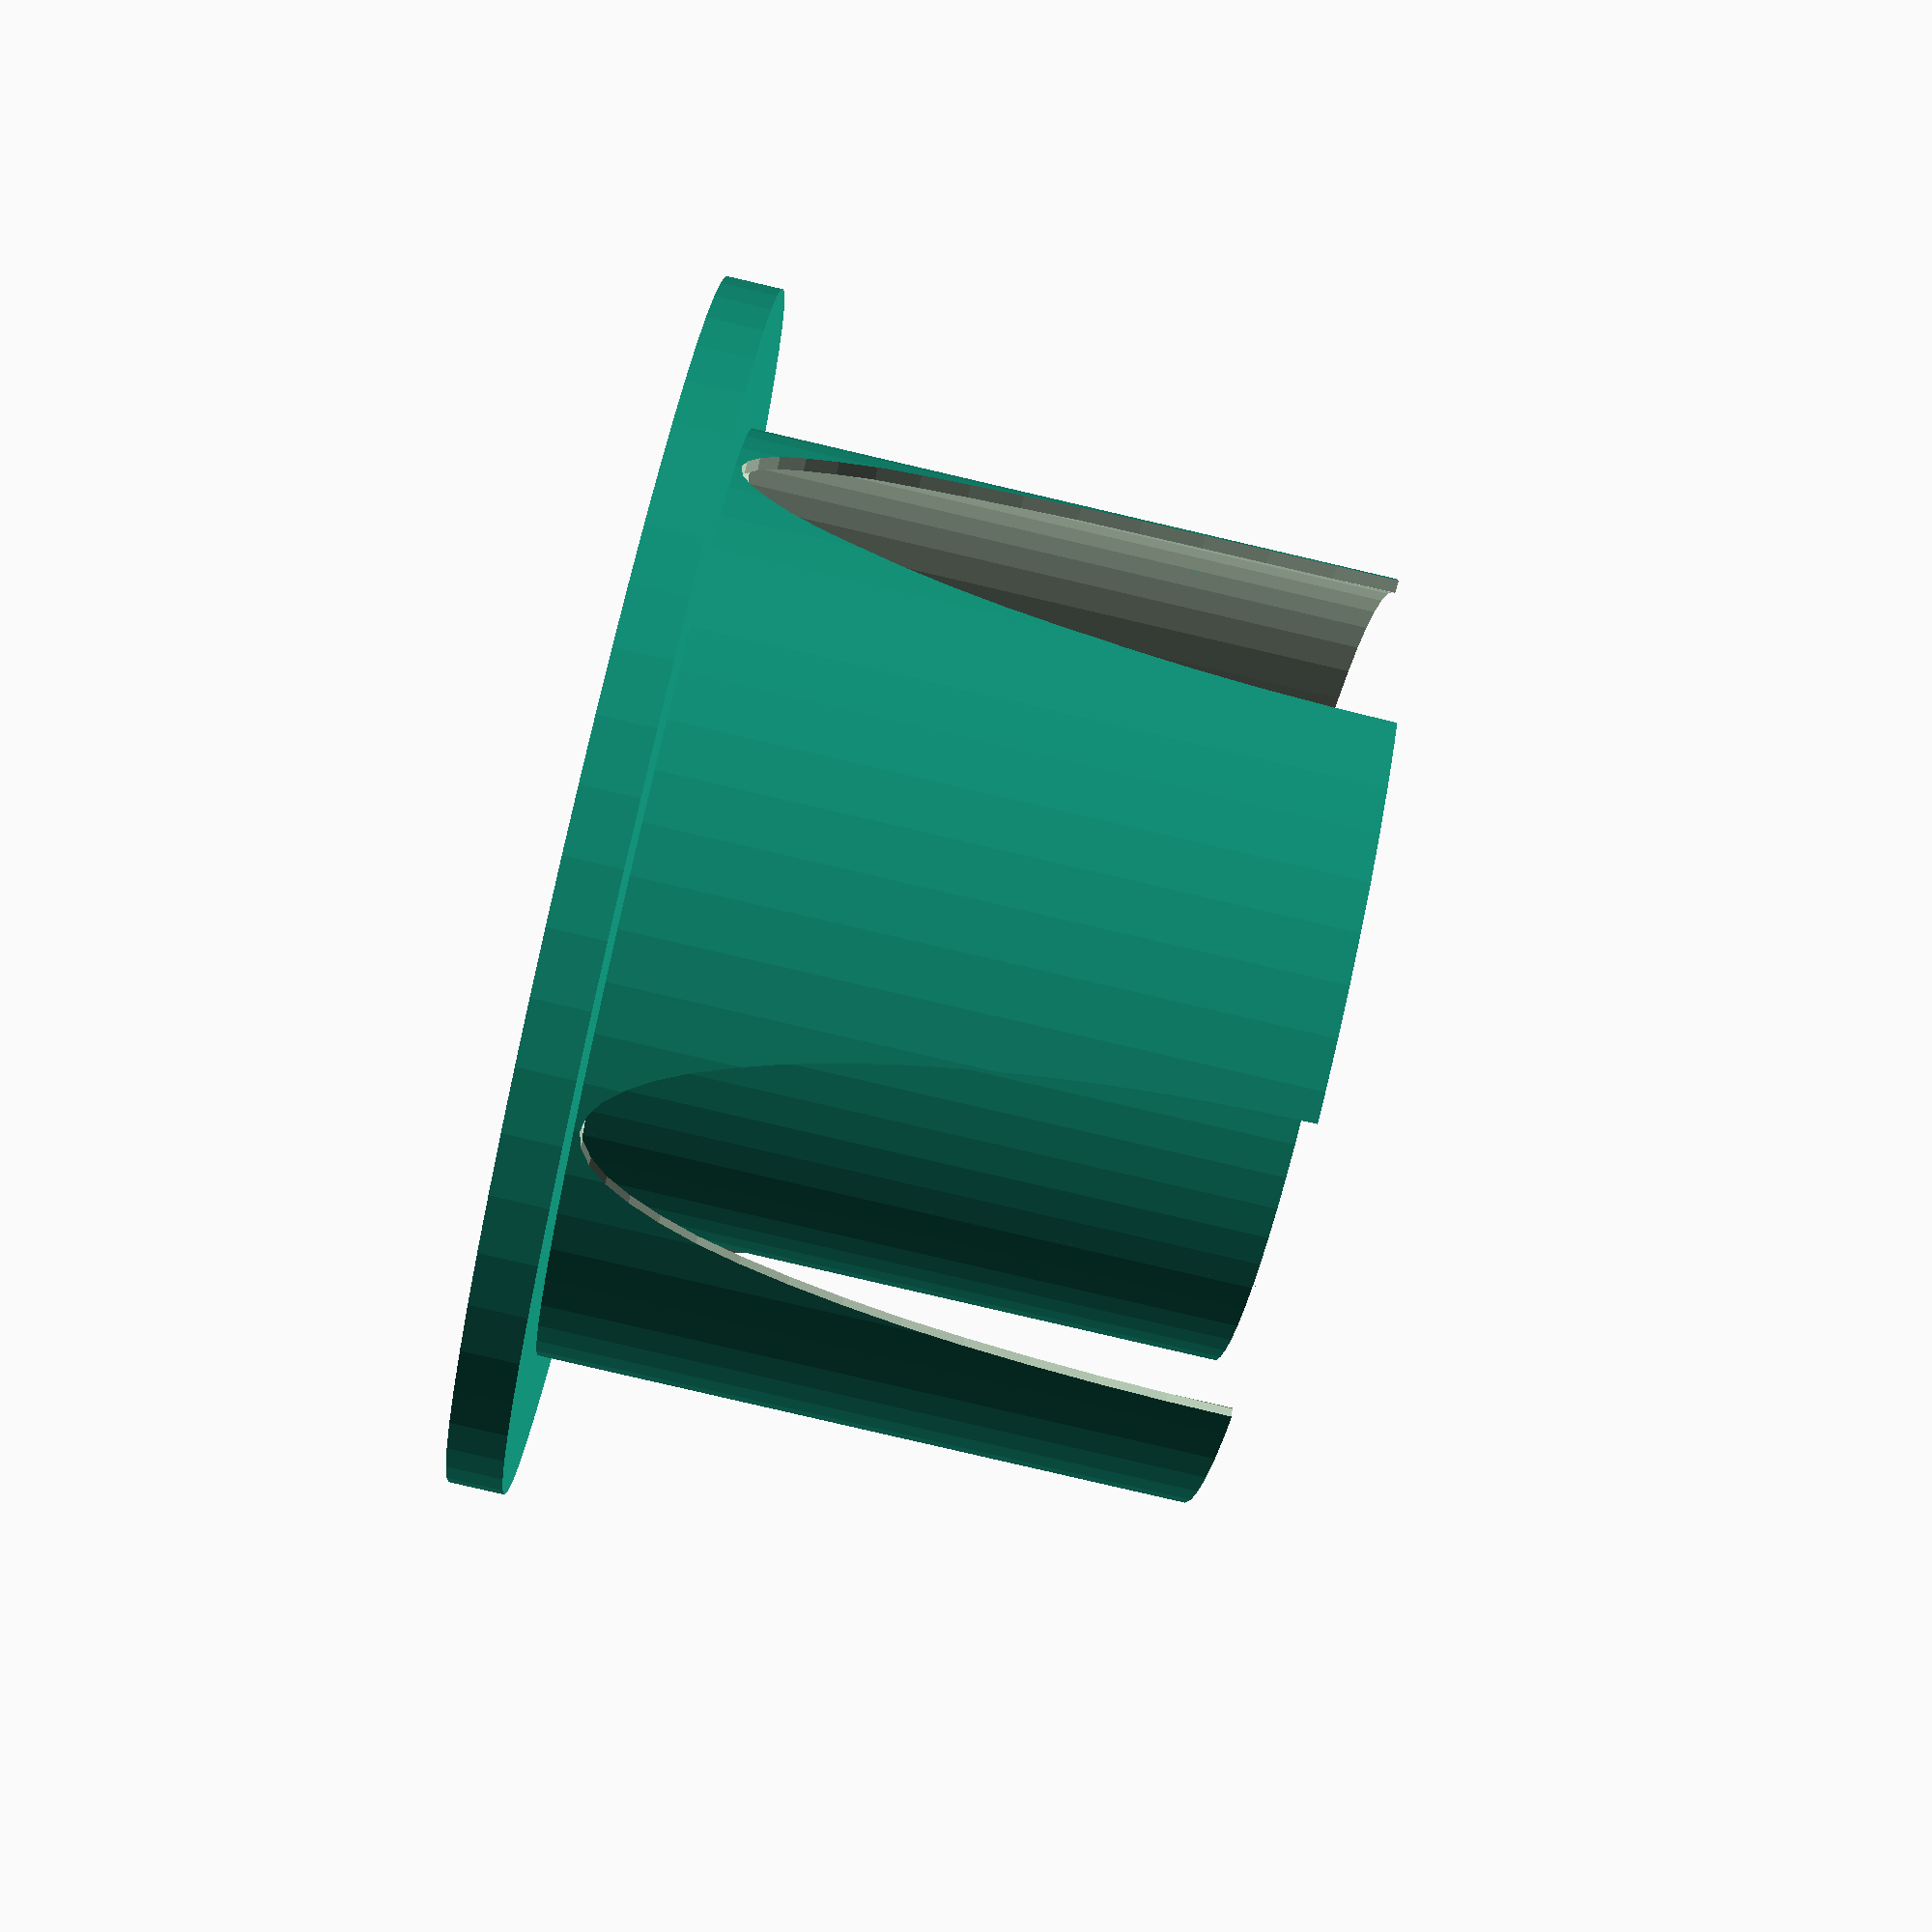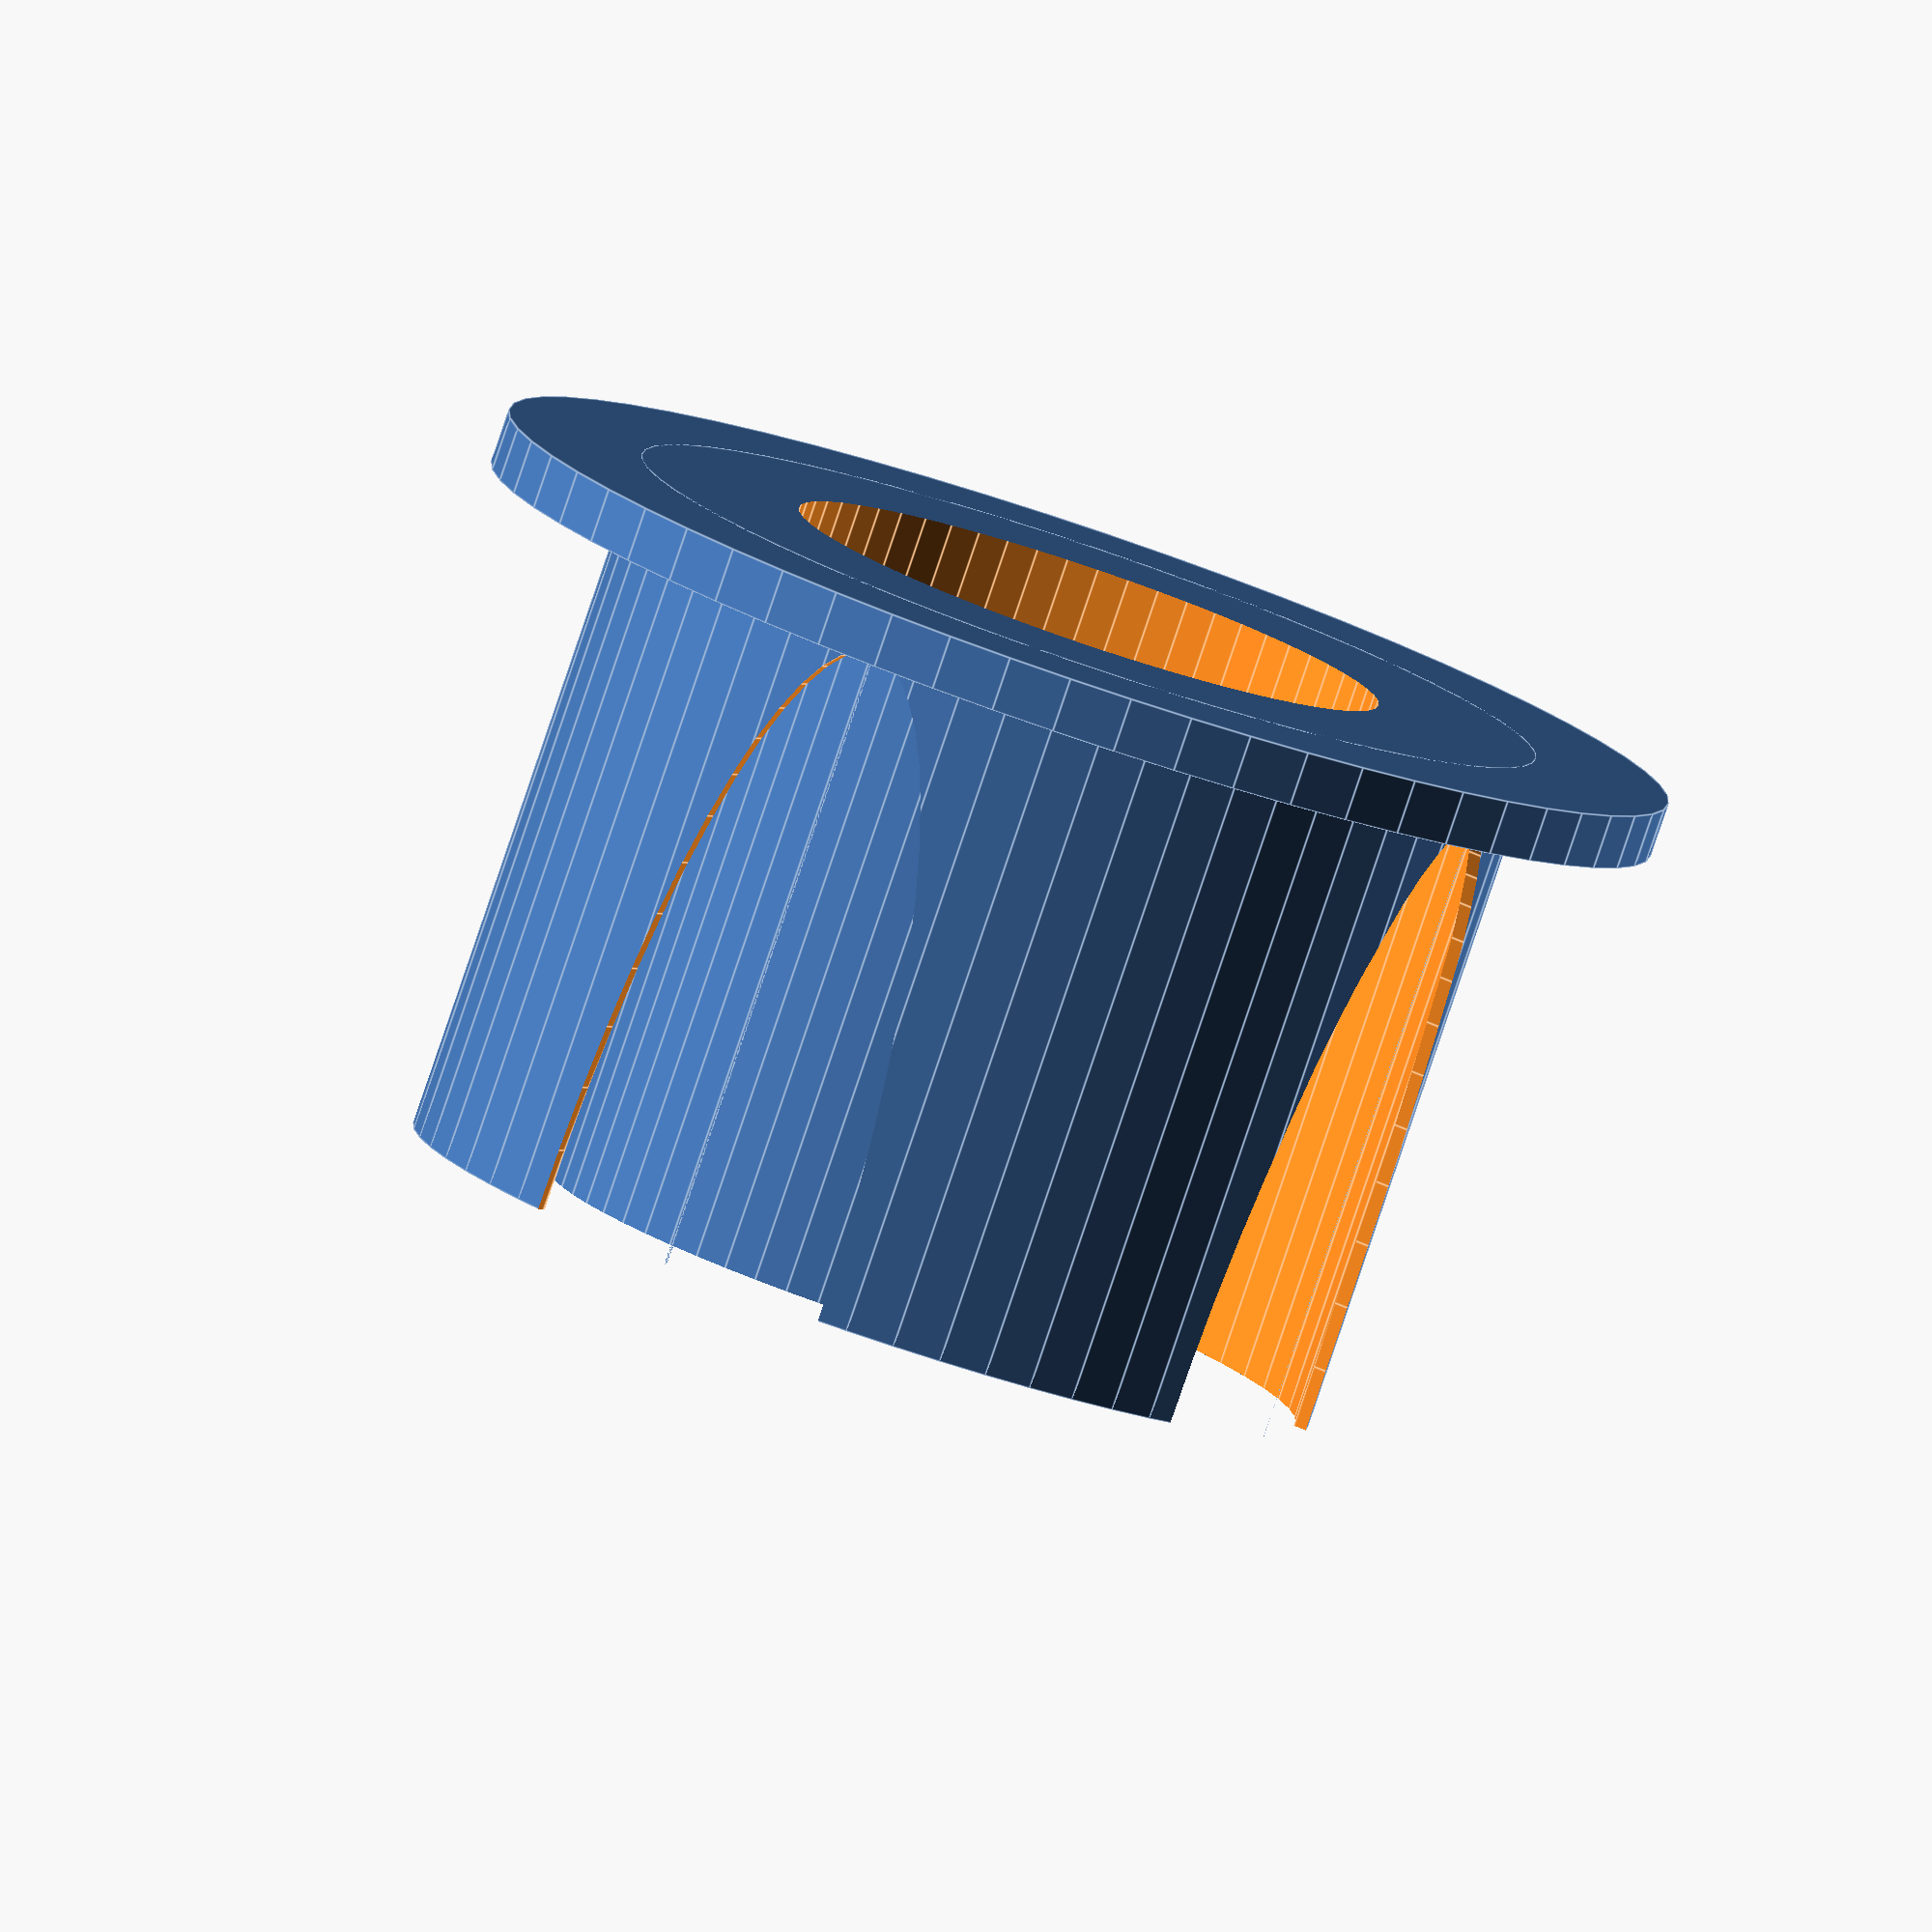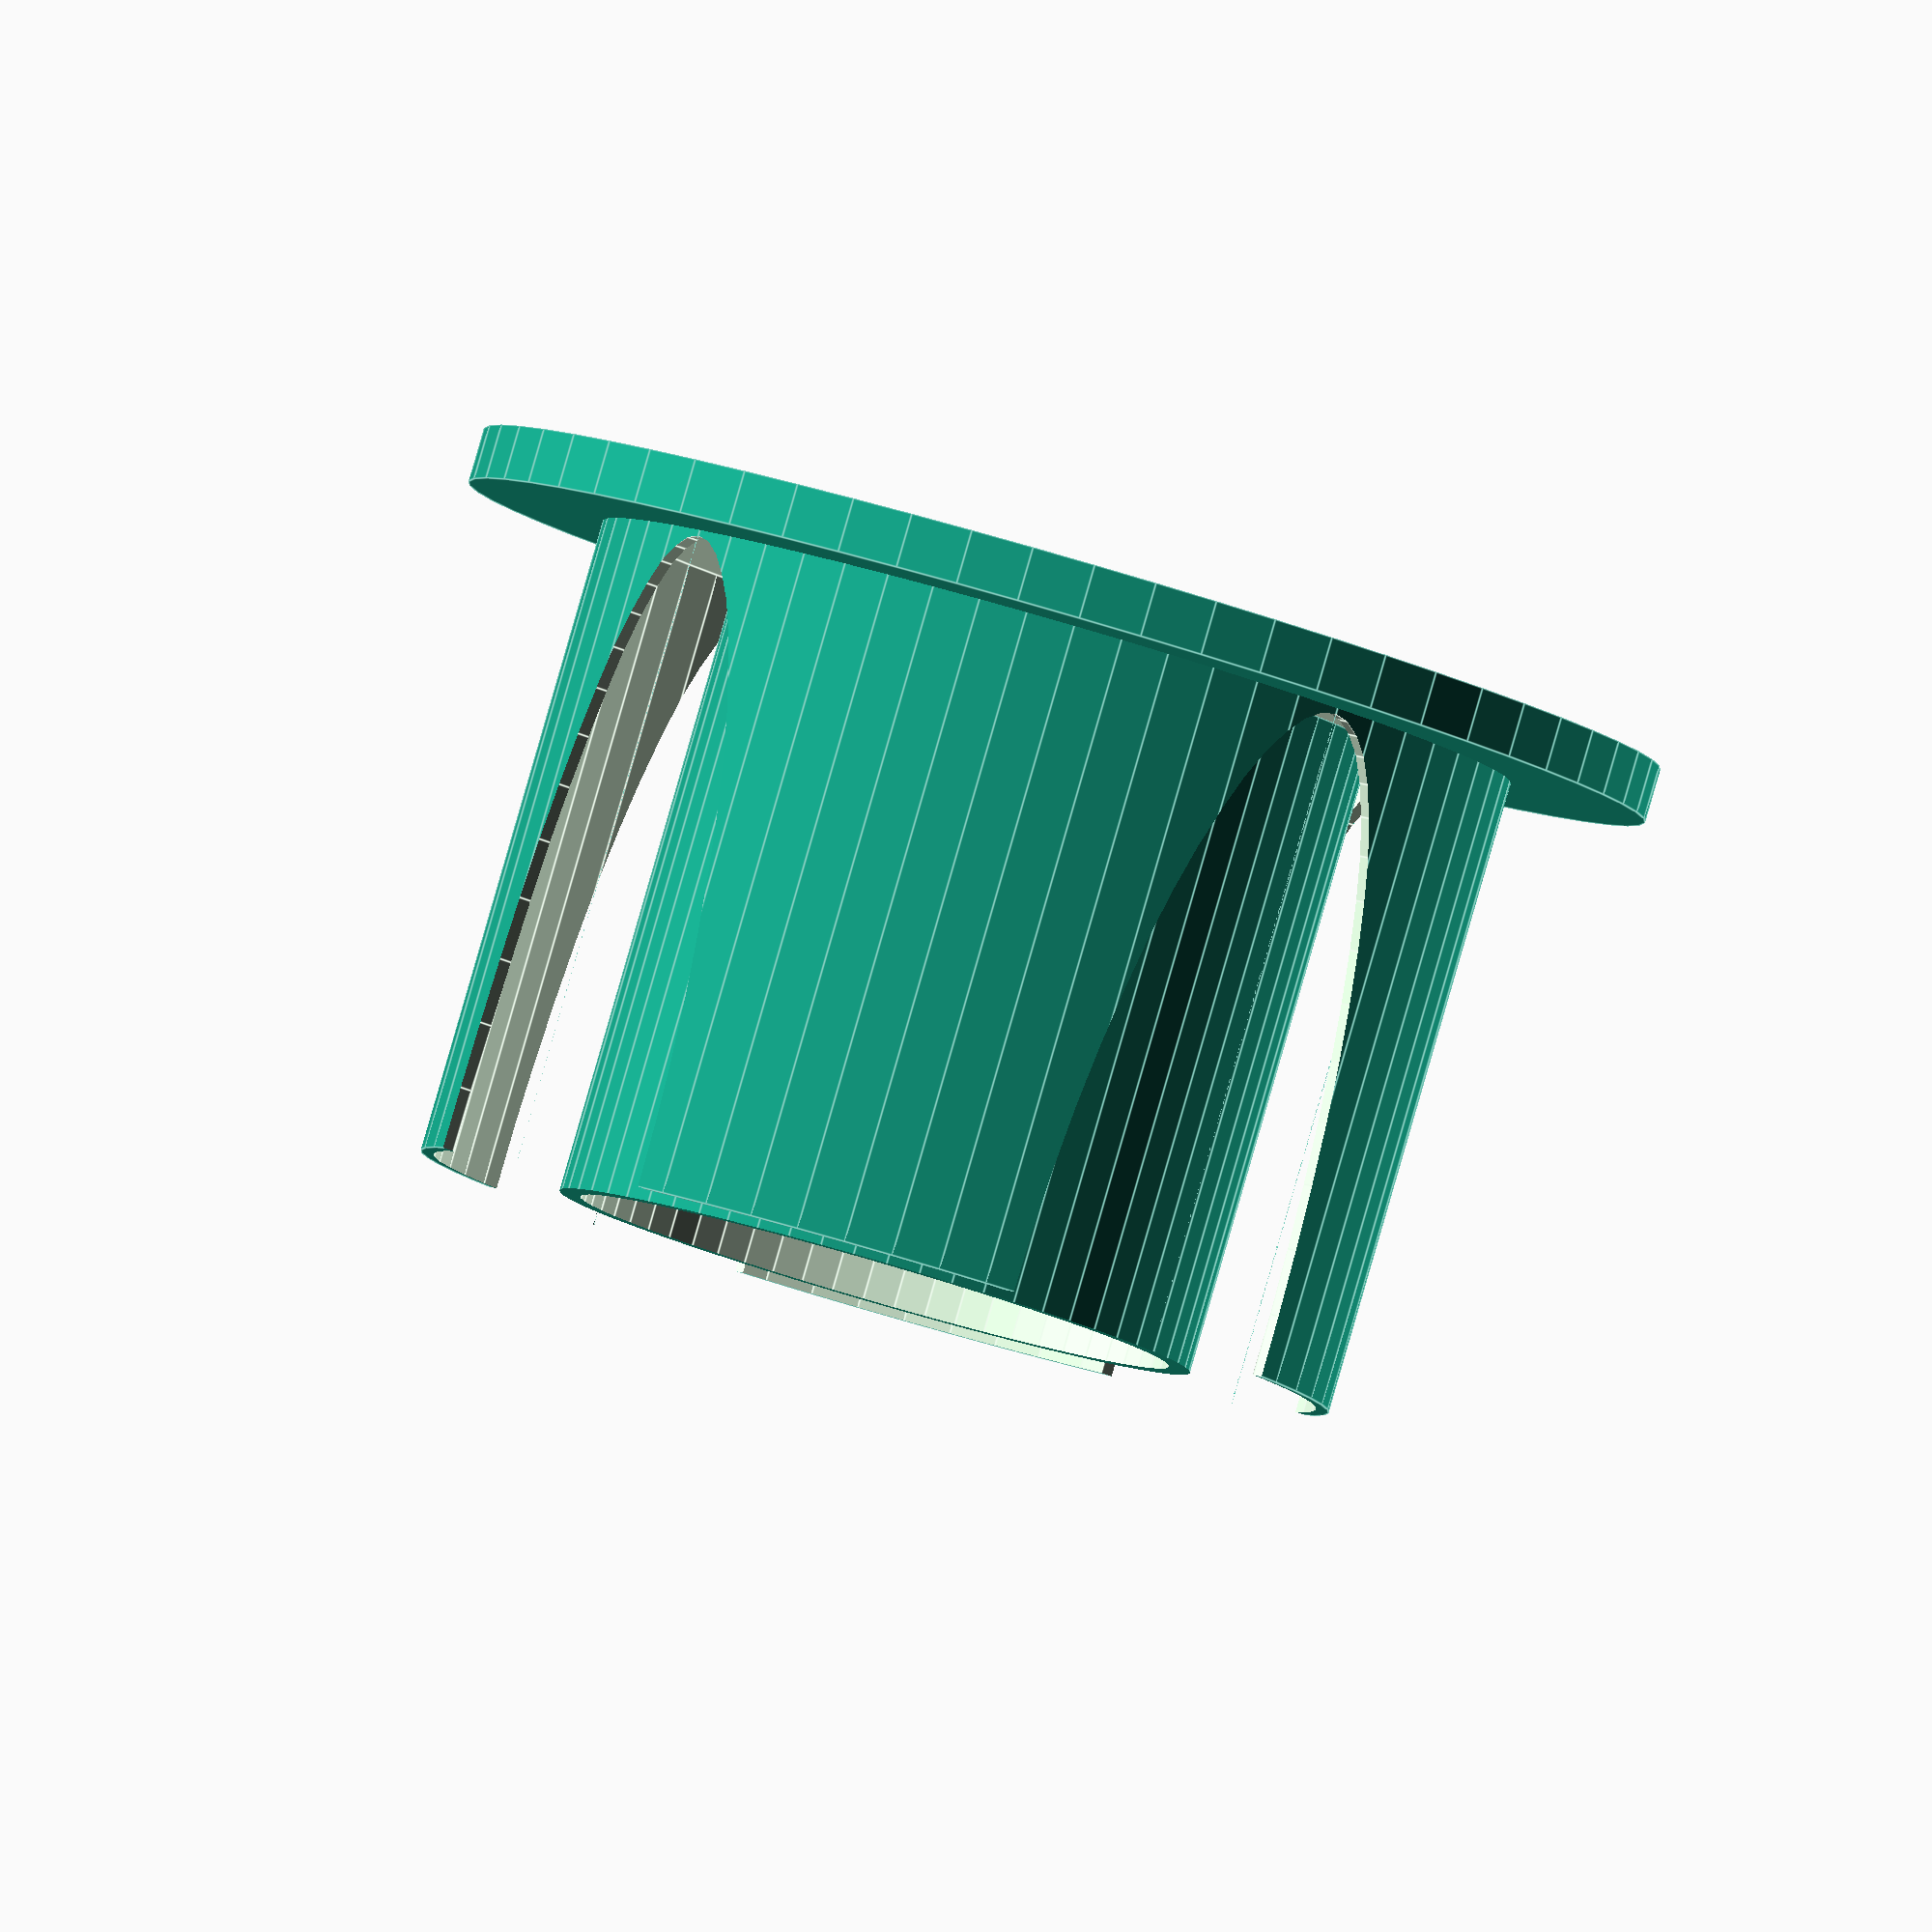
<openscad>
/* Open SCAD Name.: vinyl_stand_v1.scad
*  Copyright (c)..: 2017 www.DIY3DTech.com
*
*  Creation Date..: 11/26/2017
*  Description....: vinyl roll stand
*
*  Rev 1: Develop Model
*  Rev 2: 
*
*  This program is free software; you can redistribute it and/or modify
*  it under the terms of the GNU General Public License as published by
*  the Free Software Foundation; either version 2 of the License, or
*  (at your option) any later version.
*
*  This program is distributed in the hope that it will be useful,
*  but WITHOUT ANY WARRANTY; without even the implied warranty of
*  MERCHANTABILITY or FITNESS FOR A PARTICULAR PURPOSE.  See the
*  GNU General Public License for more details.
*/ 

/*------------------Customizer View-------------------*/

// preview[view:north, tilt:top]

/*---------------------Parameters---------------------*/


//inter-dia of outer tube in mm
tube_id         =   105; //[100:1:125]

//outer-dia of inter-tube in mm
tube_cen        =   75; //[50:1:75]

//height of holder in mm
tube_tall       =   75; //[50:1:100] 


/*-----------------------Execute----------------------*/

main_module();

/*-----------------------Modules----------------------*/

module main_module(){ //create module
    difference() {
            union() {//start union
                
                //created extended base to prevent tipping
                translate ([0,0,6.35/2]) rotate ([0,0,0]) cylinder(6.35,(tube_id+35)/2,(tube_id+35)/2,$fn=60,true);
                //create main body
                translate ([0,0,(tube_tall+6.35)/2]) rotate ([0,0,0]) cylinder(tube_tall+6.35,(tube_id+3)/2,(tube_id+3)/2,$fn=60,true);
                 
                        
                    } //end union
                    
                //remove center to save plastic and time 
                translate ([0,0,(tube_tall)/2]) rotate ([0,0,0]) cylinder(tube_tall+30,(tube_cen-5)/2,(tube_cen-5)/2,$fn=60,true);
                    
                 //knock out center   
                translate ([0,0,(tube_tall/2)+7]) rotate ([0,0,0]) knock_out(tube_id,tube_cen,tube_tall+1);
            
            //create flower like knockouts with oval    
            translate ([(tube_id/2)-1,0,(tube_tall)+7]) rotate ([0,90,0])    oval(tube_tall,tube_tall/4,5, center = true);
            translate ([-(tube_id/2)+1,0,(tube_tall)+7]) rotate ([0,90,0])    oval(tube_tall,tube_tall/4,5, center = true);
            translate ([0,(tube_id/2)-1,(tube_tall)+7]) rotate ([90,90,0])    oval(tube_tall,tube_tall/4,5, center = true);
            translate ([0,-(tube_id/2)+1,(tube_tall)+7]) rotate ([90,90,0])    oval(tube_tall,tube_tall/4,5, center = true);
                    
                           
    //start subtraction of difference
                                               
    } //end difference
}//end module

module knock_out(ko_od,ko_id,ko_tall){ //create module
    difference() {
            union() {//start union
                
                //create outer shell
                translate ([0,0,0]) rotate ([0,0,0]) cylinder(ko_tall,ko_od/2,ko_od/2,$fn=60,true);
                 
                        
                    } //end union
                            
    //start subtraction of difference
                 
                //create inter knockout
                translate ([0,0,(5/2)]) rotate ([0,0,0]) cylinder(ko_tall+5,ko_id/2,ko_id/2,$fn=60,true);
                                               
    } //end difference
}//end module

module oval(w,h, height, center = true) //create oval
    {
        scale([1, h/w, 1]) cylinder(h=height, r=w, $fn=60,center=center);
    }//end module

                 
/*----------------------End Code----------------------*/
//translate ([0,0,0]) rotate ([0,0,0]) cylinder(5,3,3,true);
//translate ([0,0,0]) rotate ([0,0,0]) cube([18,18,18],true);
//translate ([0,0,0]) sphere($fn = 0, $fa = 12, $fs = 2, r = 1);
//translate ([0,0,0]) rotate ([0,0,0]) rounded (15,15,1,1,true);
</openscad>
<views>
elev=82.6 azim=68.6 roll=256.9 proj=p view=wireframe
elev=262.6 azim=154.2 roll=18.7 proj=o view=edges
elev=273.8 azim=308.2 roll=16.1 proj=o view=edges
</views>
